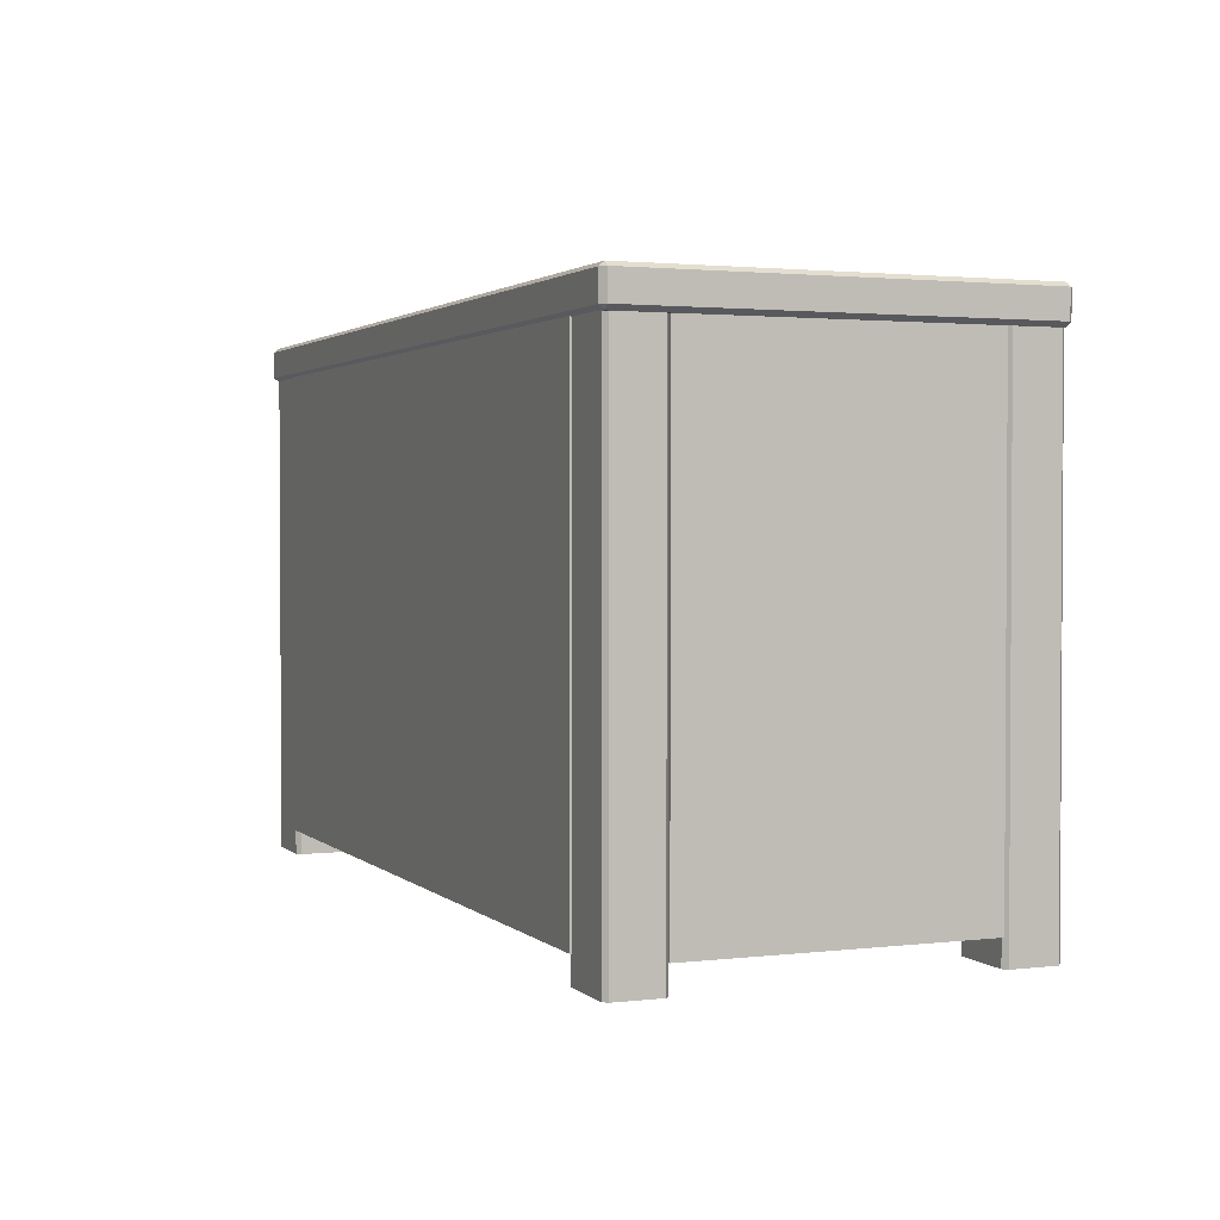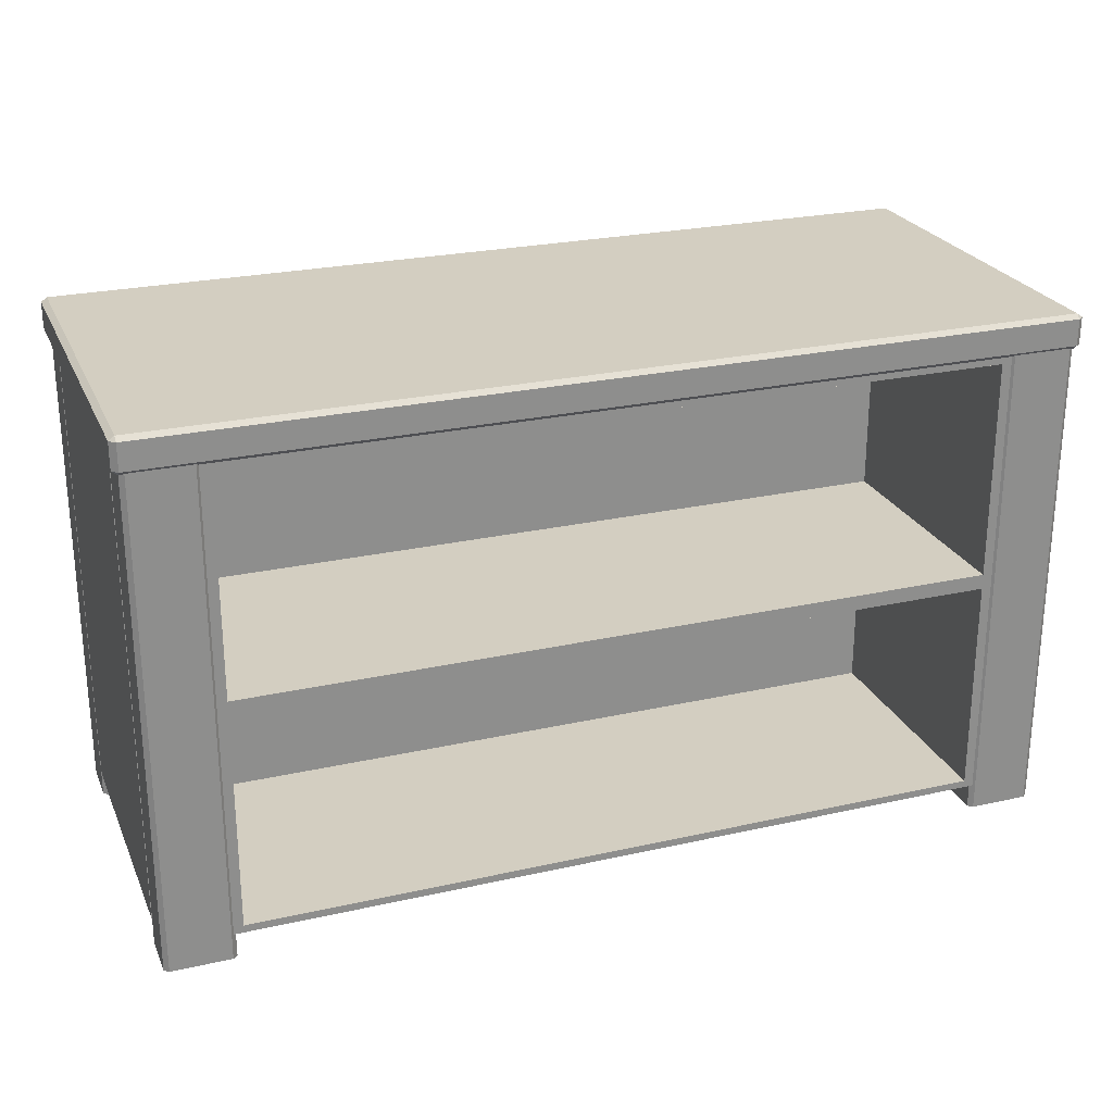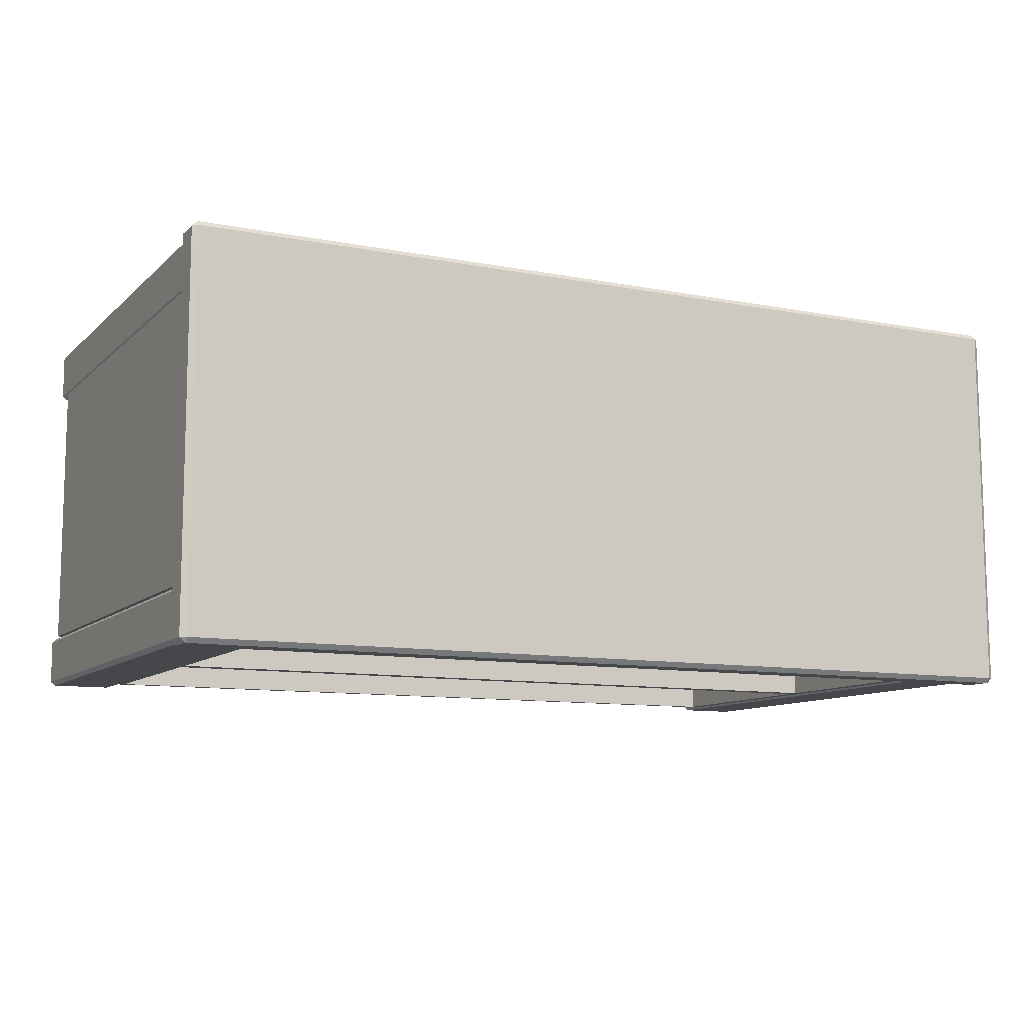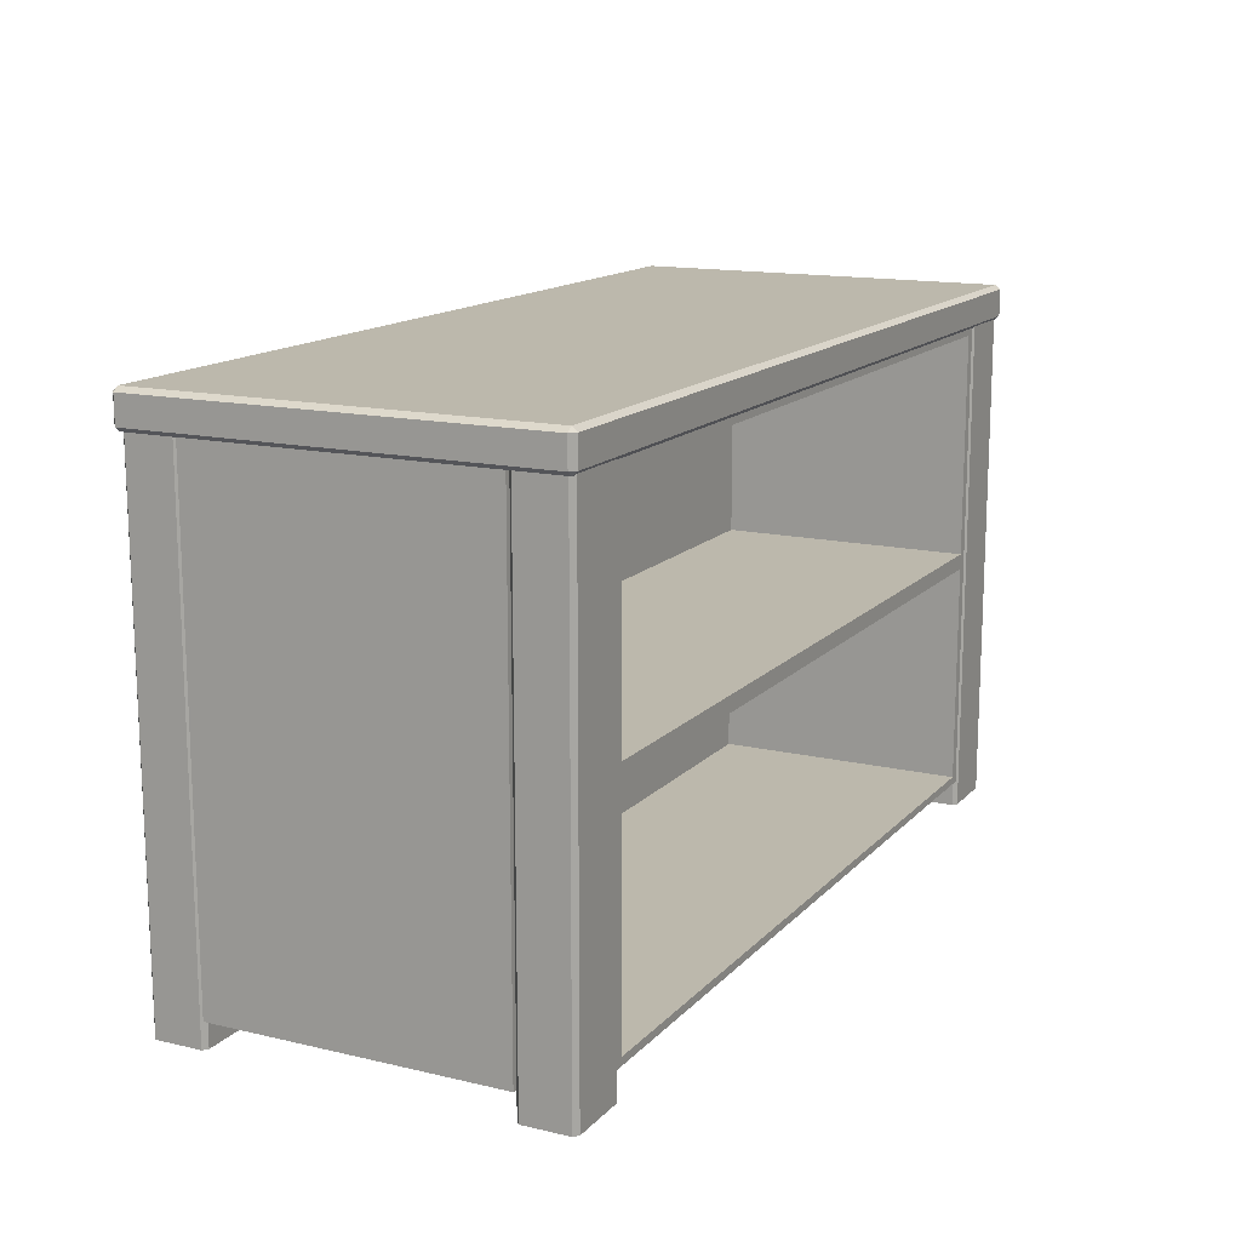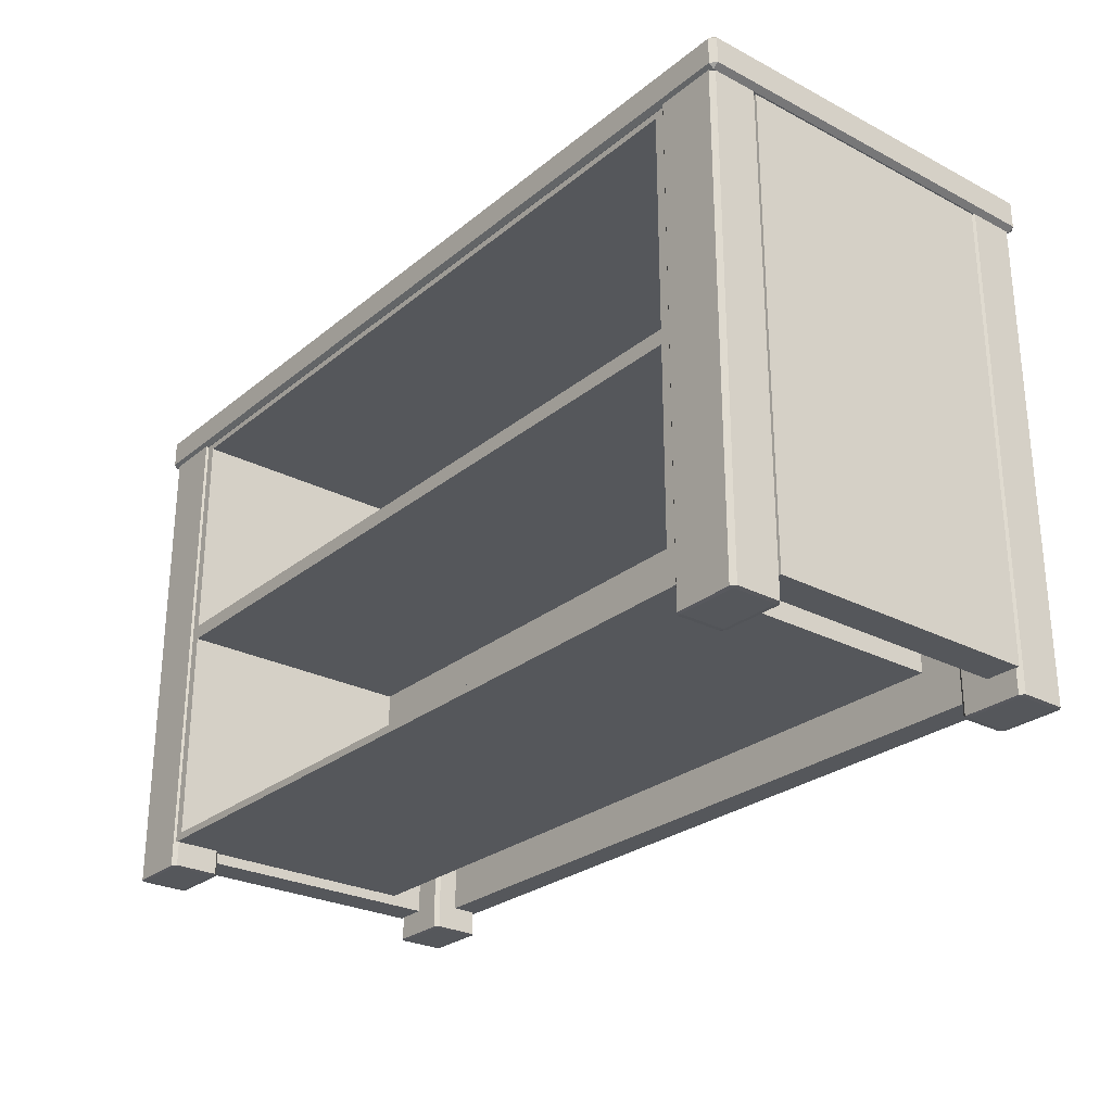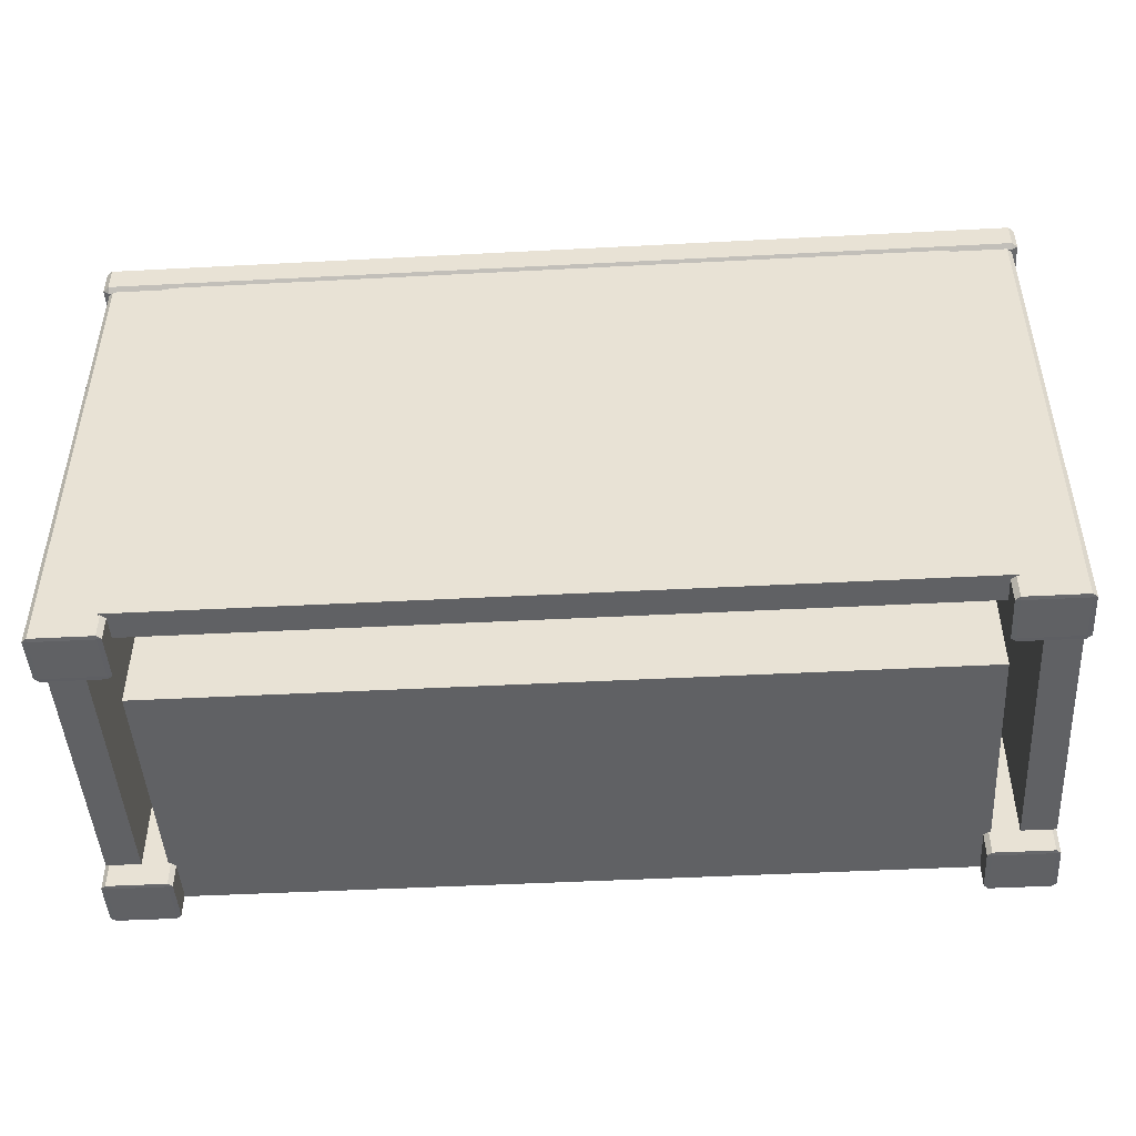
<metadata>
{"format":"obj","ext":"obj","renderer":"f3d","projection":"perspective","resolution":1024,"background":"white","views":[{"elev":2.0,"azim":-112.5,"up":"+Z"},{"elev":24.9,"azim":-20.1,"up":"+Z"},{"elev":-10.2,"azim":-26.2,"up":"+Y"},{"elev":14.6,"azim":-63.2,"up":"+Z"},{"elev":-26.9,"azim":51.1,"up":"+Z"},{"elev":-46.8,"azim":-176.6,"up":"+Z"}]}
</metadata>
<code>
o SideTable_302_1
v 0.4857 -0.2376 -0.3859
v 0.4857 -0.2376 0.2406
v 0.4857 -0.1808 0.2406
v 0.4857 -0.1808 -0.3859
v 0.5669 -0.2426 -0.3859
v 0.5669 -0.2426 0.2406
v 0.4916 -0.2426 0.2406
v 0.4916 -0.2426 -0.3859
v 0.5727 -0.1808 -0.3859
v 0.5727 -0.1808 0.2406
v 0.5727 -0.2376 0.2406
v 0.5727 -0.2376 -0.3859
v 0.4916 -0.1808 -0.3864
v 0.5669 -0.1808 -0.3864
v 0.5669 -0.2376 -0.3864
v 0.4916 -0.2376 -0.3864
v 0.5669 -0.1808 0.2411
v 0.4916 -0.1808 0.2411
v 0.4916 -0.2376 0.2411
v 0.5669 -0.2376 0.2411
v 0.4916 -0.1758 -0.3859
v 0.4916 -0.1757 0.2406
v 0.5669 -0.1757 0.2406
v 0.5669 -0.1758 -0.3859
v 0.4857 0.1829 -0.3859
v 0.4857 0.1829 0.2406
v 0.4857 0.2397 0.2406
v 0.4857 0.2397 -0.3859
v 0.5669 0.1779 -0.3859
v 0.5669 0.1779 0.2406
v 0.4916 0.1779 0.2406
v 0.4916 0.1779 -0.3859
v 0.5727 0.2397 -0.3859
v 0.5727 0.2397 0.2406
v 0.5727 0.1829 0.2406
v 0.5727 0.1829 -0.3859
v 0.4916 0.2397 -0.3864
v 0.5669 0.2397 -0.3864
v 0.5669 0.1829 -0.3864
v 0.4916 0.1829 -0.3864
v 0.5669 0.2397 0.2411
v 0.4916 0.2397 0.2411
v 0.4916 0.1829 0.2411
v 0.5669 0.1829 0.2411
v 0.4916 0.2447 -0.3859
v 0.4916 0.2447 0.2406
v 0.5669 0.2447 0.2406
v 0.5669 0.2447 -0.3859
v -0.4913 -0.1808 -0.3864
v -0.4913 -0.2376 -0.3864
v -0.5665 -0.2376 -0.3864
v -0.5665 -0.1808 -0.3864
v -0.5665 -0.2426 -0.3859
v -0.4913 -0.2426 -0.3859
v -0.4913 -0.2426 0.2406
v -0.5665 -0.2426 0.2406
v -0.5724 -0.1808 -0.3859
v -0.5724 -0.2376 -0.3859
v -0.5724 -0.2376 0.2406
v -0.5724 -0.1808 0.2406
v -0.5665 -0.1808 0.2411
v -0.5665 -0.2376 0.2411
v -0.4913 -0.2376 0.2411
v -0.4913 -0.1808 0.2411
v -0.4854 -0.2376 -0.3859
v -0.4854 -0.1808 -0.3859
v -0.4854 -0.1808 0.2406
v -0.4854 -0.2376 0.2406
v -0.4913 -0.1758 -0.3859
v -0.5665 -0.1758 -0.3859
v -0.5665 -0.1758 0.2406
v -0.4913 -0.1758 0.2406
v -0.5665 0.1779 -0.3859
v -0.4913 0.1779 -0.3859
v -0.4913 0.1779 0.2406
v -0.5665 0.1779 0.2406
v -0.5724 0.2397 -0.3859
v -0.5724 0.1829 -0.3859
v -0.5724 0.1829 0.2406
v -0.5724 0.2397 0.2406
v -0.5665 0.2397 0.2411
v -0.5665 0.1829 0.2411
v -0.4913 0.1829 0.2411
v -0.4913 0.2397 0.2411
v -0.4854 0.1829 -0.3859
v -0.4854 0.2397 -0.3859
v -0.4854 0.2397 0.2406
v -0.4854 0.1829 0.2406
v -0.4913 0.2447 -0.3859
v -0.5665 0.2447 -0.3859
v -0.5665 0.2447 0.2406
v -0.4913 0.2447 0.2406
v -0.4913 0.1829 -0.3864
v -0.4913 0.2397 -0.3864
v -0.5665 0.1829 -0.3864
v -0.5665 0.2397 -0.3864
v 0.5272 -0.1754 -0.3542
v 0.5272 -0.1754 0.2387
v 0.5272 0.1792 0.2387
v 0.5272 0.1792 -0.3542
v 0.5707 0.1792 0.2387
v 0.5707 0.1792 -0.3542
v 0.5707 -0.1754 0.2387
v 0.5707 -0.1754 -0.3542
v -0.5287 -0.1754 -0.3542
v -0.5287 0.1792 -0.3542
v -0.5287 0.1792 0.2387
v -0.5287 -0.1754 0.2387
v -0.5723 0.1792 -0.3542
v -0.5723 0.1792 0.2387
v -0.5723 -0.1754 -0.3542
v -0.5723 -0.1754 0.2387
v 0.4942 0.2095 -0.3542
v 0.4942 0.2095 0.2387
v -0.4939 0.2095 0.2387
v -0.4939 0.2095 -0.3542
v -0.4939 0.2465 0.2387
v -0.4939 0.2465 -0.3542
v 0.4942 0.2465 0.2387
v 0.4942 0.2465 -0.3542
v 0.4942 0.1102 -0.3542
v -0.4939 0.1102 -0.3542
v -0.4939 0.1102 0.2387
v 0.4942 0.1102 0.2387
v -0.4939 -0.2402 -0.3542
v -0.4939 -0.2402 -0.05772
v -0.4939 -0.2402 0.2387
v 0.4764 -0.2402 -0.06729
v 0.4764 0.07802 -0.06729
v 0.4764 0.07802 -0.3446
v 0.4764 -0.2402 -0.3446
v 0.4942 -0.2402 0.2387
v 0.4942 -0.2402 -0.05772
v 0.4942 -0.2402 -0.3542
v 0.08399 -0.2402 -0.3542
v 0.08399 -0.2402 0.2387
v -0.476 -0.2402 -0.3446
v -0.476 0.07802 -0.3446
v -0.476 0.07802 -0.06729
v -0.476 -0.2402 -0.06729
v 0.08399 -0.2402 0.2292
v 0.08399 0.07802 0.2292
v 0.08399 0.07802 -0.04815
v 0.08399 -0.2402 -0.04815
v 0.08399 -0.2402 -0.3446
v 0.08399 -0.2402 -0.06729
v 0.08399 -0.2402 -0.05772
v -0.476 -0.2402 -0.04815
v -0.476 -0.2402 0.2292
v 0.4764 -0.2402 -0.04815
v 0.4764 -0.2402 0.2292
v 0.4764 0.07802 -0.04815
v 0.4764 0.07802 0.2292
v 0.08399 0.07802 -0.3446
v 0.08399 0.07802 -0.06729
v -0.476 0.07802 -0.04815
v -0.476 0.07802 0.2292
v -0.5726 -0.2471 0.2427
v 0.5726 -0.2471 0.2427
v 0.5726 -0.2471 0.2763
v -0.5726 -0.2471 0.2763
v -0.58 0.2438 0.2427
v -0.58 -0.2409 0.2427
v -0.58 -0.2409 0.2763
v -0.58 0.2438 0.2763
v -0.5726 0.2438 0.2817
v -0.5726 -0.2409 0.2817
v 0.5726 -0.2409 0.2817
v 0.5726 0.2438 0.2817
v 0.58 -0.2409 0.2427
v 0.58 0.2438 0.2427
v 0.58 0.2438 0.2763
v 0.58 -0.2409 0.2763
v 0.5726 0.2501 0.2427
v -0.5726 0.2501 0.2427
v -0.5726 0.2501 0.2763
v 0.5726 0.2501 0.2763
v 0.5726 -0.2409 0.2374
v 0.5726 0.2438 0.2374
v -0.5726 -0.2409 0.2374
v -0.5726 0.2438 0.2374
f 1 3 2
f 1 4 3
f 5 7 6
f 5 8 7
f 9 11 10
f 9 12 11
f 13 15 14
f 13 16 15
f 17 19 18
f 17 20 19
f 21 23 22
f 21 24 23
f 16 1 8
f 7 2 19
f 13 21 4
f 18 3 22
f 15 5 12
f 20 11 6
f 14 9 24
f 17 23 10
f 4 16 13
f 4 1 16
f 1 7 8
f 1 2 7
f 2 18 19
f 2 3 18
f 3 21 22
f 3 4 21
f 24 13 14
f 24 21 13
f 22 17 18
f 22 23 17
f 23 9 10
f 23 24 9
f 12 14 15
f 12 9 14
f 10 20 17
f 10 11 20
f 11 5 6
f 11 12 5
f 8 15 16
f 8 5 15
f 6 19 20
f 6 7 19
f 25 27 26
f 25 28 27
f 29 31 30
f 29 32 31
f 33 35 34
f 33 36 35
f 37 39 38
f 37 40 39
f 41 43 42
f 41 44 43
f 45 47 46
f 45 48 47
f 40 25 32
f 31 26 43
f 37 45 28
f 42 27 46
f 39 29 36
f 44 35 30
f 38 33 48
f 41 47 34
f 28 40 37
f 28 25 40
f 25 31 32
f 25 26 31
f 26 42 43
f 26 27 42
f 27 45 46
f 27 28 45
f 48 37 38
f 48 45 37
f 46 41 42
f 46 47 41
f 47 33 34
f 47 48 33
f 36 38 39
f 36 33 38
f 34 44 41
f 34 35 44
f 35 29 30
f 35 36 29
f 32 39 40
f 32 29 39
f 30 43 44
f 30 31 43
f 49 51 50
f 49 52 51
f 53 55 54
f 53 56 55
f 57 59 58
f 57 60 59
f 61 63 62
f 61 64 63
f 65 67 66
f 65 68 67
f 69 71 70
f 69 72 71
f 50 54 65
f 55 63 68
f 49 66 69
f 64 72 67
f 51 58 53
f 62 56 59
f 52 70 57
f 61 60 71
f 49 65 66
f 49 50 65
f 54 68 65
f 54 55 68
f 63 67 68
f 63 64 67
f 72 66 67
f 72 69 66
f 52 69 70
f 52 49 69
f 64 71 72
f 64 61 71
f 60 70 71
f 60 57 70
f 51 57 58
f 51 52 57
f 61 59 60
f 61 62 59
f 56 58 59
f 56 53 58
f 50 53 54
f 50 51 53
f 62 55 56
f 62 63 55
f 73 75 74
f 73 76 75
f 77 79 78
f 77 80 79
f 81 83 82
f 81 84 83
f 85 87 86
f 85 88 87
f 89 91 90
f 89 92 91
f 93 74 85
f 75 83 88
f 94 86 89
f 84 92 87
f 95 78 73
f 82 76 79
f 96 90 77
f 81 80 91
f 94 85 86
f 94 93 85
f 74 88 85
f 74 75 88
f 83 87 88
f 83 84 87
f 92 86 87
f 92 89 86
f 96 89 90
f 96 94 89
f 84 91 92
f 84 81 91
f 80 90 91
f 80 77 90
f 95 77 78
f 95 96 77
f 81 79 80
f 81 82 79
f 76 78 79
f 76 73 78
f 93 73 74
f 93 95 73
f 82 75 76
f 82 83 75
f 94 95 93
f 94 96 95
f 97 99 98
f 97 100 99
f 100 101 99
f 100 102 101
f 102 103 101
f 102 104 103
f 104 98 103
f 104 97 98
f 100 104 102
f 100 97 104
f 101 98 99
f 101 103 98
f 105 107 106
f 105 108 107
f 106 110 109
f 106 107 110
f 109 112 111
f 109 110 112
f 111 108 105
f 111 112 108
f 106 111 105
f 106 109 111
f 110 108 112
f 110 107 108
f 113 115 114
f 113 116 115
f 116 117 115
f 116 118 117
f 118 119 117
f 118 120 119
f 120 114 119
f 120 113 114
f 116 120 118
f 116 113 120
f 117 114 115
f 117 119 114
f 121 123 122
f 121 124 123
f 122 126 125
f 126 122 127
f 127 122 123
f 128 130 129
f 128 131 130
f 124 133 132
f 133 124 134
f 134 124 121
f 135 122 125
f 122 135 121
f 121 135 134
f 124 127 123
f 127 124 136
f 136 124 132
f 137 139 138
f 137 140 139
f 140 125 126
f 140 137 125
f 137 135 125
f 137 145 135
f 146 140 126
f 146 126 147
f 145 134 135
f 145 131 134
f 148 147 126
f 149 148 126
f 149 126 127
f 141 149 127
f 141 127 136
f 144 133 147
f 144 150 133
f 148 144 147
f 131 133 134
f 131 128 133
f 128 147 133
f 128 146 147
f 150 132 133
f 150 151 132
f 151 136 132
f 151 141 136
f 143 153 152
f 143 142 153
f 154 129 130
f 154 155 129
f 138 155 154
f 138 139 155
f 156 142 143
f 156 157 142
f 145 138 154
f 145 137 138
f 141 153 142
f 141 151 153
f 131 154 130
f 131 145 154
f 148 157 156
f 148 149 157
f 140 155 139
f 140 146 155
f 151 152 153
f 151 150 152
f 146 129 155
f 146 128 129
f 149 142 157
f 149 141 142
f 150 143 152
f 150 144 143
f 144 156 143
f 144 148 156
f 158 160 159
f 158 161 160
f 162 164 163
f 162 165 164
f 166 168 167
f 166 169 168
f 170 172 171
f 170 173 172
f 174 176 175
f 174 177 176
f 178 159 170
f 160 168 173
f 179 171 174
f 169 177 172
f 180 163 158
f 167 161 164
f 181 175 162
f 166 165 176
f 179 170 171
f 179 178 170
f 159 173 170
f 159 160 173
f 168 172 173
f 168 169 172
f 177 171 172
f 177 174 171
f 181 174 175
f 181 179 174
f 169 176 177
f 169 166 176
f 165 175 176
f 165 162 175
f 180 162 163
f 180 181 162
f 166 164 165
f 166 167 164
f 161 163 164
f 161 158 163
f 178 158 159
f 178 180 158
f 167 160 161
f 167 168 160
f 179 180 178
f 179 181 180

</code>
